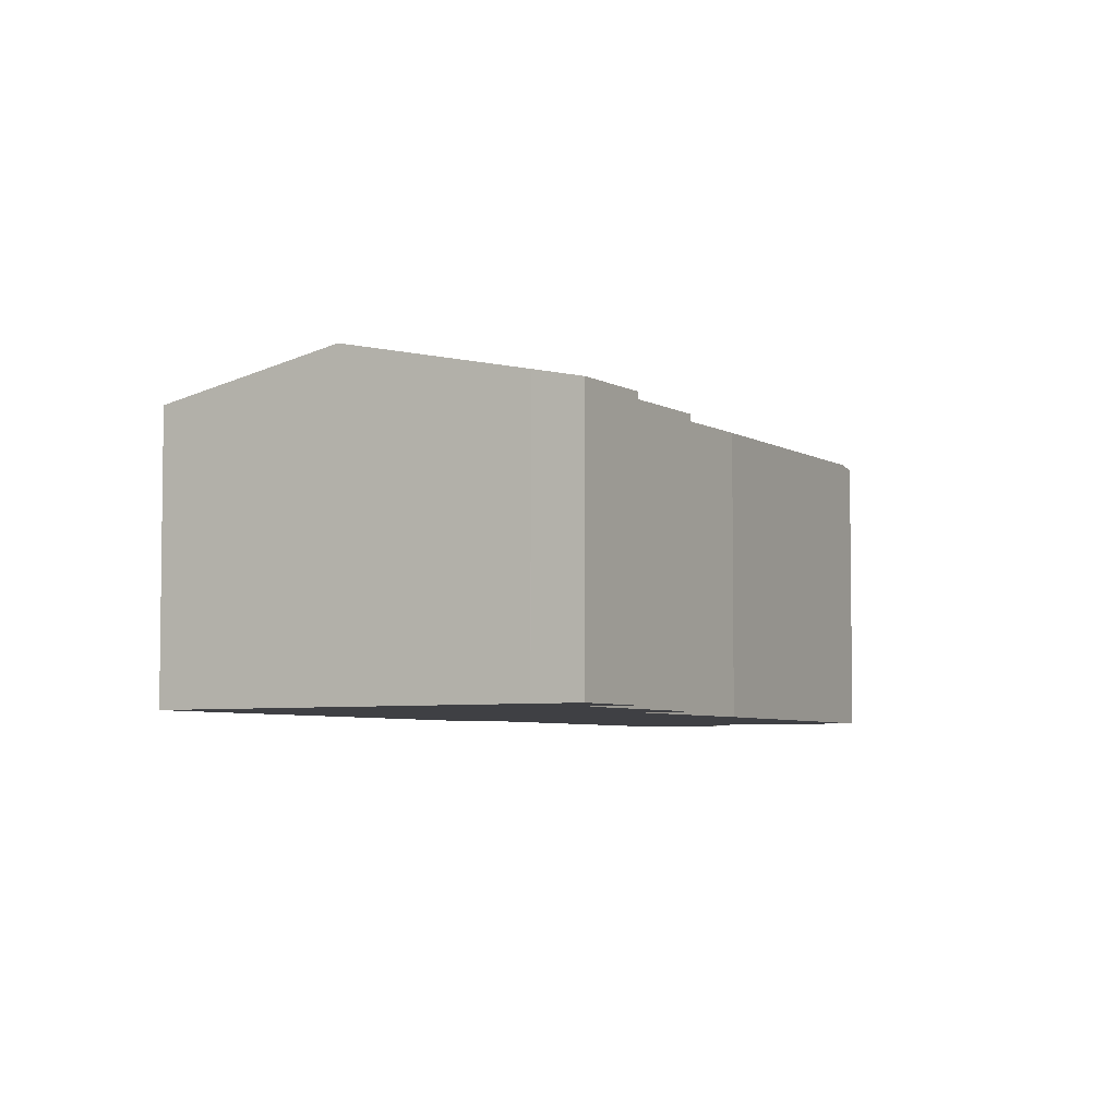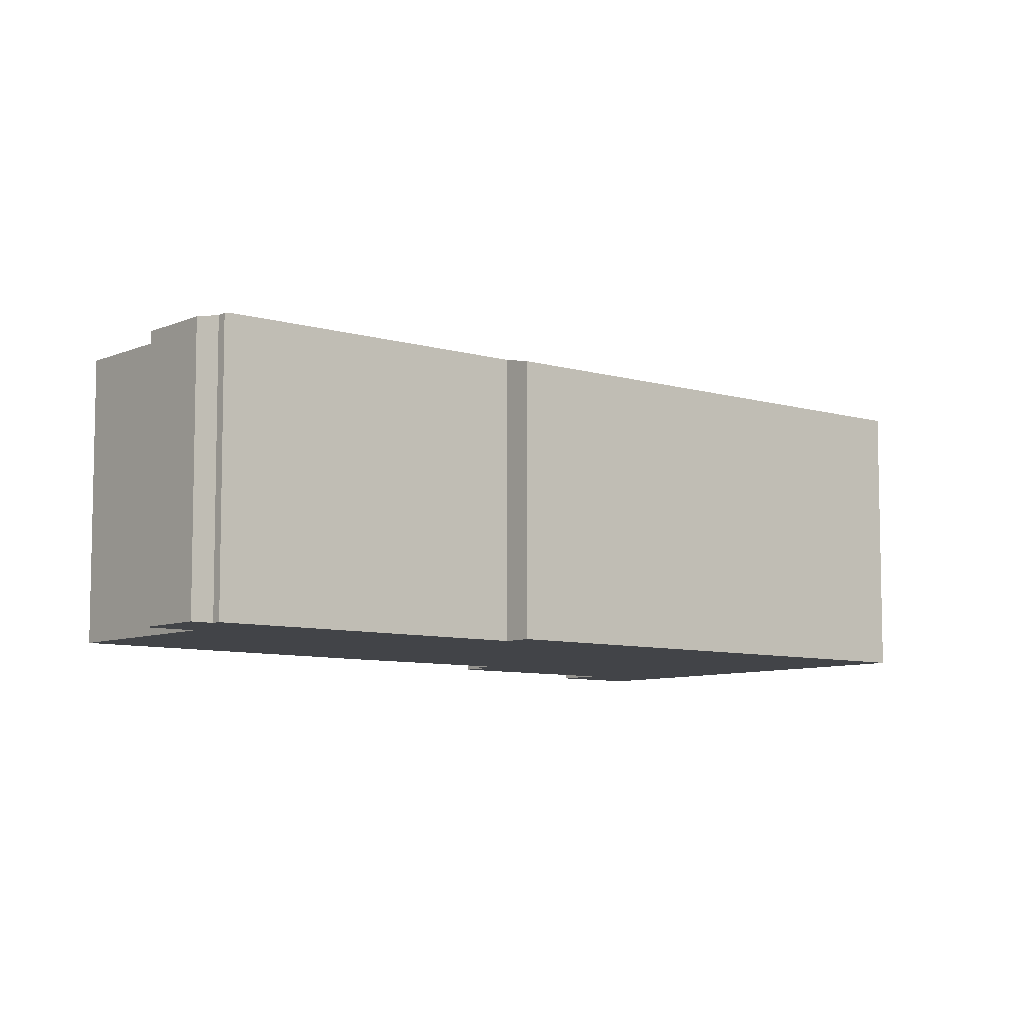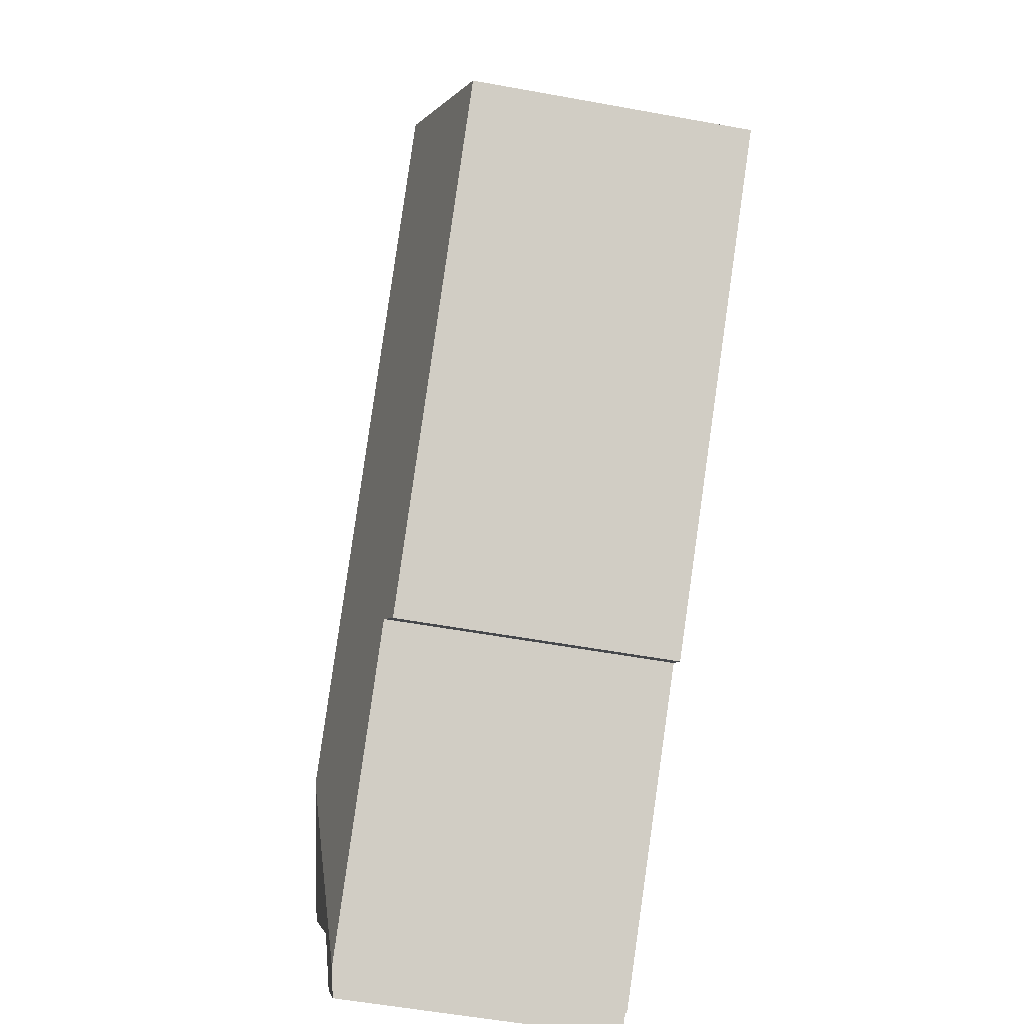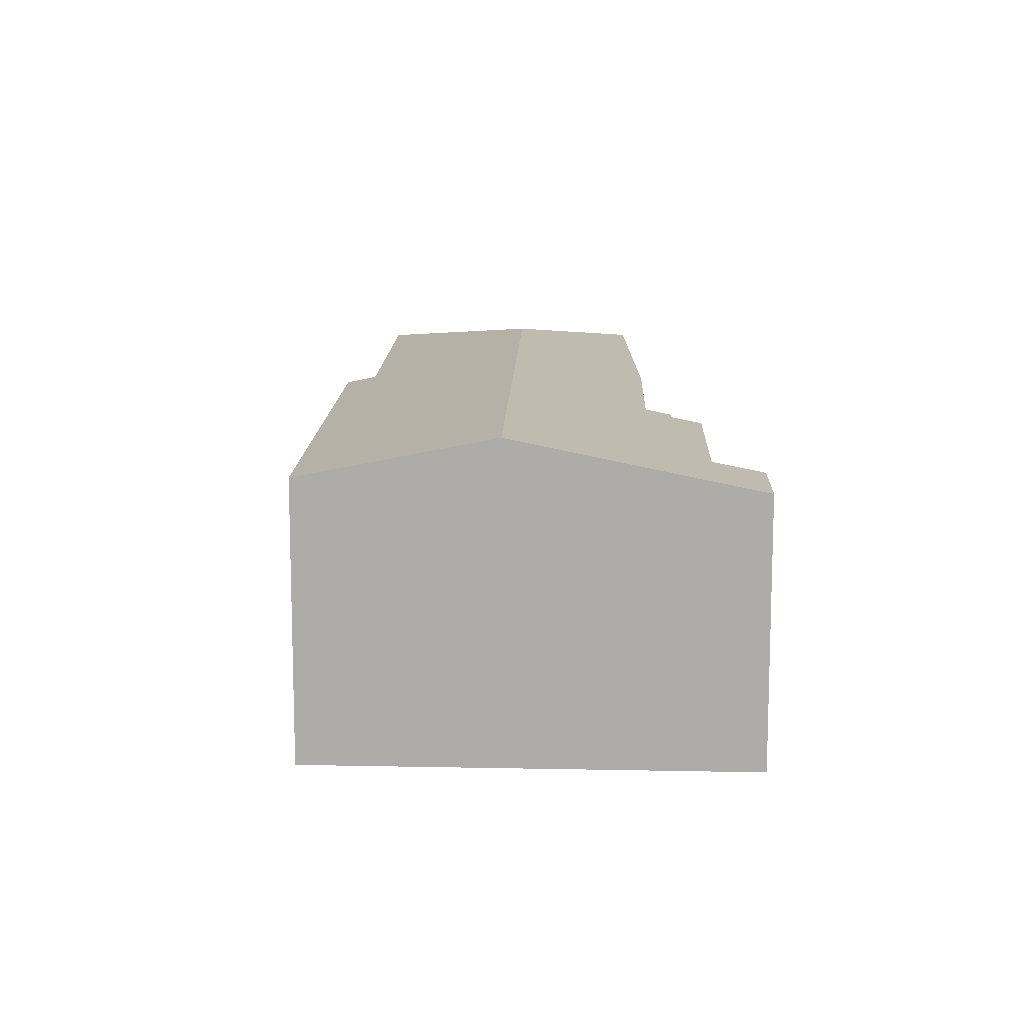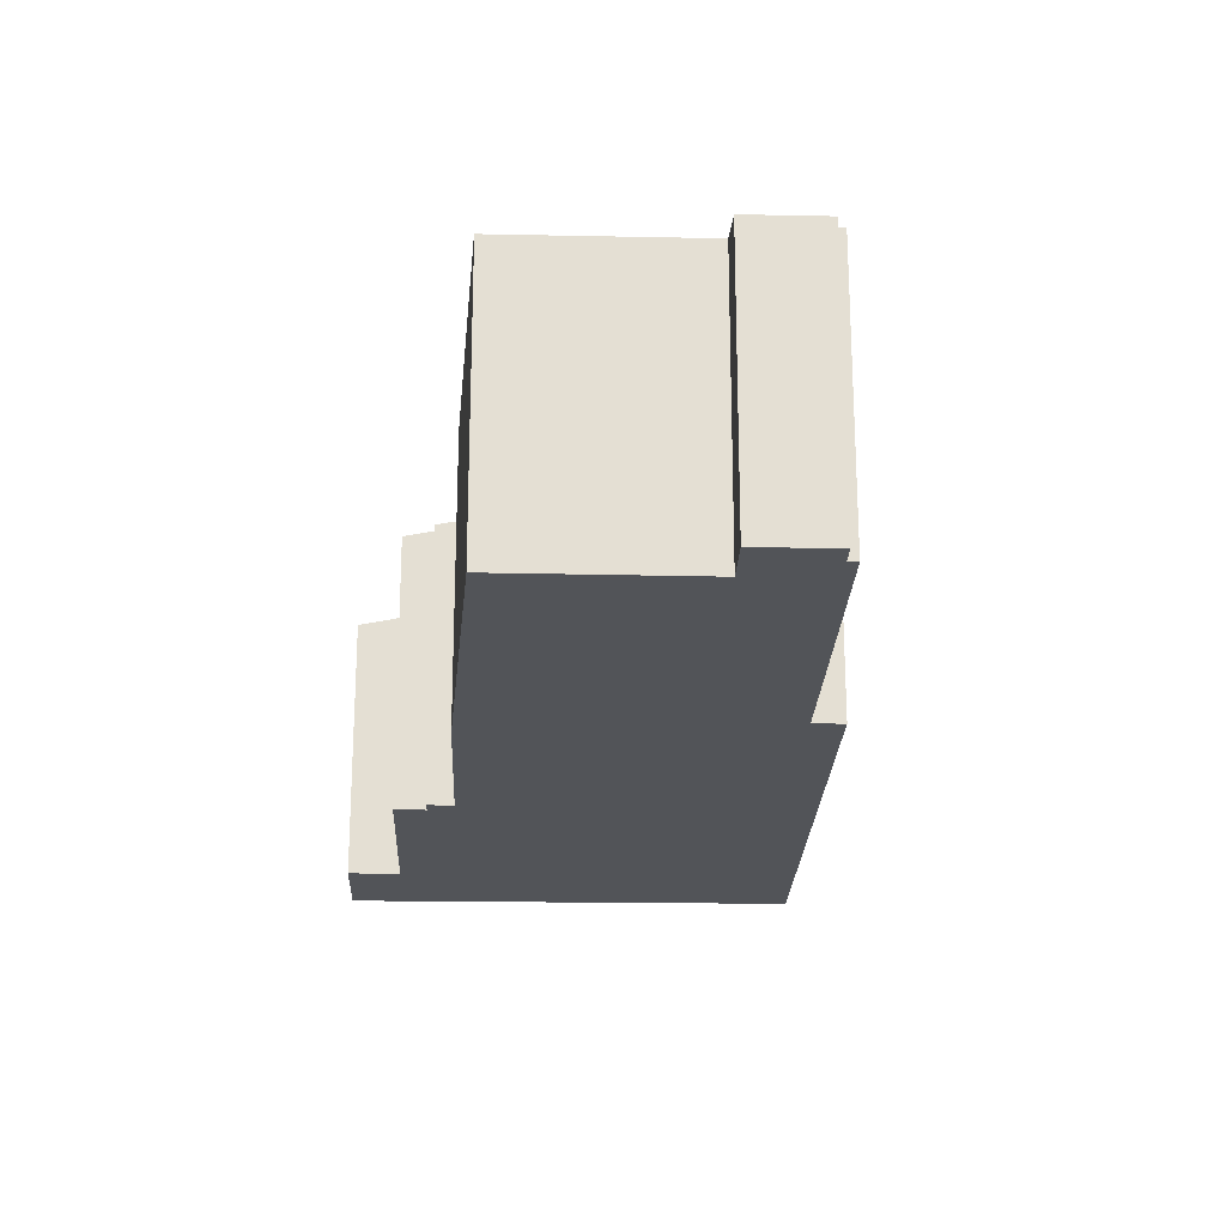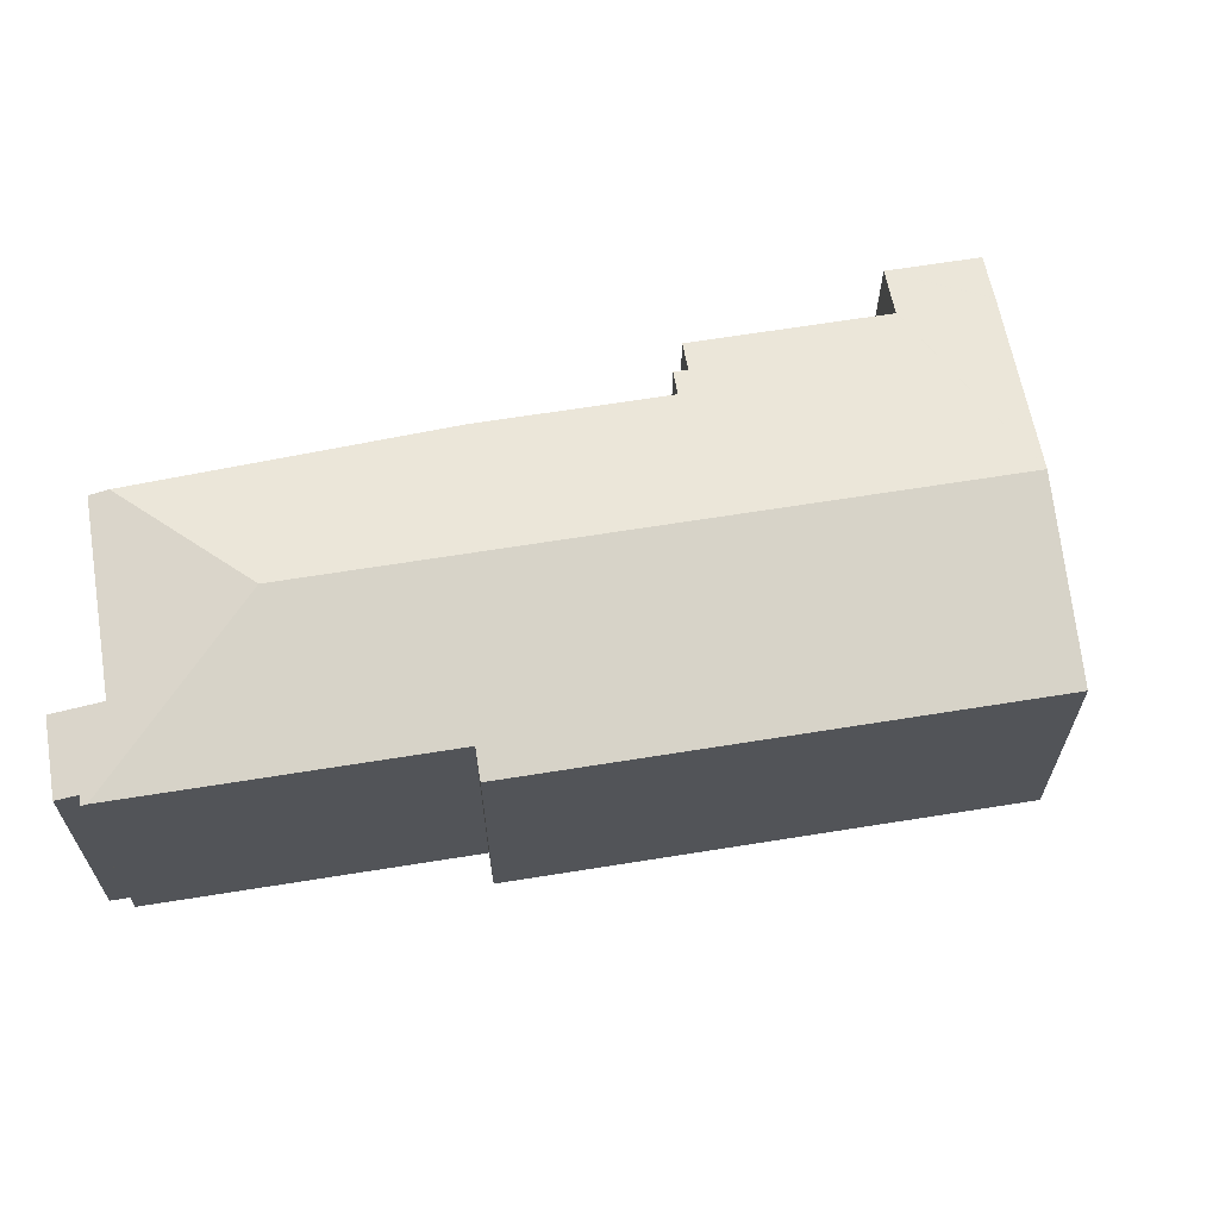
<metadata>
{"format":"obj","ext":"obj","renderer":"f3d","projection":"perspective","resolution":1024,"background":"white","views":[{"elev":-5.1,"azim":-17.5,"up":"+Y"},{"elev":-7.8,"azim":-177.5,"up":"+Y"},{"elev":-54.4,"azim":-101.0,"up":"+Z"},{"elev":12.9,"azim":-45.7,"up":"+Y"},{"elev":-22.9,"azim":130.2,"up":"+Y"},{"elev":66.2,"azim":-146.7,"up":"+Y"}]}
</metadata>
<code>
v  25.21 10.28 -21.01
v  25.73 10.67 -17.51
v  27.19 10.27 -18.85
v  24.57 10.45 -20.43
v  24.32 10.45 -20.69
v  24.16 10.49 -20.55
v  28.94 10.65 -13.99
v  30.15 10.8 -11.57
v  30.67 10.65 -12.1
v  23.72 11.72 -11.9
v  0 10.26 6.285e-16
v  15.17 10.49 -12.32
v  14.39 10.26 -13.16
v  4.795 11.72 5.406
v  11.08 9.867 12.12
v  9.656 10.24 10.89
v  10.92 9.867 12.27
v  13.47 9.867 9.934
v  9.642 10.25 10.87
v  12.21 10.24 8.553
v  12.18 10.25 8.522
v  16.56 10.68 1.642
v  16.82 10.49 2.701
v  17.61 10.25 3.557
v  17.12 10.49 2.427
v  17.21 10.49 2.349
v  17.9 10.68 0.416
v  21.8 10.68 -3.152
v  10.92 -7.511e-16 12.27
v  13.47 -6.083e-16 9.934
v  11.08 -7.42e-16 12.12
v  12.18 -5.218e-16 8.522
v  17.61 -2.178e-16 3.557
v  16.82 -1.654e-16 2.701
v  17.21 -1.438e-16 2.349
v  17.12 -1.486e-16 2.427
v  16.56 -1.005e-16 1.642
v  21.8 1.93e-16 -3.152
v  17.9 -2.547e-17 0.416
v  30.15 7.087e-16 -11.57
v  30.67 7.411e-16 -12.1
v  25.73 1.072e-15 -17.51
v  27.19 1.154e-15 -18.85
v  12.21 -5.237e-16 8.553
v  28.94 8.567e-16 -13.99
v  25.21 1.286e-15 -21.01
v  24.32 1.267e-15 -20.69
v  24.57 1.251e-15 -20.43
v  15.17 7.543e-16 -12.32
v  14.39 8.061e-16 -13.16
v  24.16 1.258e-15 -20.55
v  0 0 0
v  9.642 -6.657e-16 10.87
v  4.795 -3.31e-16 5.406
v  9.656 -6.666e-16 10.89
g defaultobject
f 1 2 3
f 2 1 4
f 2 4 5
f 2 5 6
f 7 8 9
f 8 7 10
f 10 7 2
f 10 2 6
f 11 12 13
f 12 10 6
f 10 12 14
f 14 12 11
f 15 16 17
f 16 15 18
f 16 18 19
f 19 18 14
f 14 18 20
f 14 20 21
f 14 21 10
f 10 21 22
f 22 21 23
f 23 21 24
f 22 23 25
f 22 25 26
f 10 22 27
f 10 27 28
f 10 28 8
f 29 15 17
f 15 29 18
f 18 29 30
f 30 29 31
f 32 24 21
f 24 32 33
f 34 25 23
f 25 34 26
f 26 34 35
f 35 34 36
f 37 27 22
f 27 37 28
f 28 37 38
f 38 37 39
f 38 8 28
f 8 38 40
f 8 40 9
f 9 40 41
f 42 3 2
f 3 42 43
f 20 32 21
f 32 20 18
f 32 18 30
f 32 30 44
f 24 34 23
f 34 24 33
f 26 37 22
f 37 26 35
f 41 7 9
f 7 41 2
f 2 41 42
f 42 41 45
f 3 46 1
f 46 3 43
f 4 47 5
f 47 4 48
f 49 13 12
f 13 49 50
f 1 48 4
f 48 1 46
f 5 12 6
f 12 5 47
f 12 47 49
f 49 47 51
f 50 11 13
f 11 50 52
f 52 14 11
f 14 52 19
f 19 52 53
f 53 52 54
f 53 16 19
f 16 53 17
f 17 53 29
f 29 53 55
f 43 48 46
f 48 43 51
f 51 43 49
f 49 43 42
f 49 42 45
f 49 45 41
f 49 41 40
f 49 40 38
f 49 52 50
f 52 49 38
f 52 38 39
f 52 39 37
f 52 37 35
f 52 35 36
f 52 36 34
f 52 34 33
f 52 33 32
f 52 32 54
f 54 32 44
f 54 44 30
f 54 30 53
f 53 30 31
f 53 31 55
f 55 31 29
f 51 47 48

</code>
